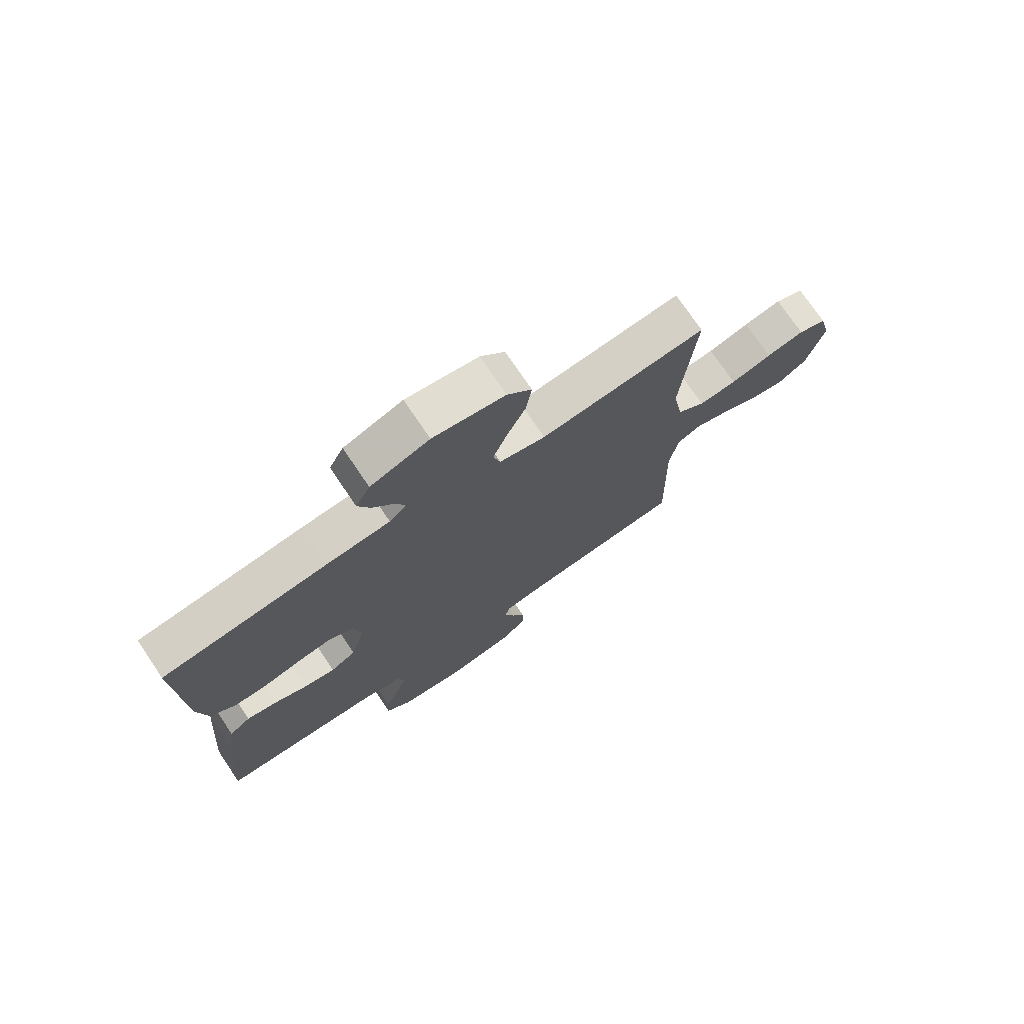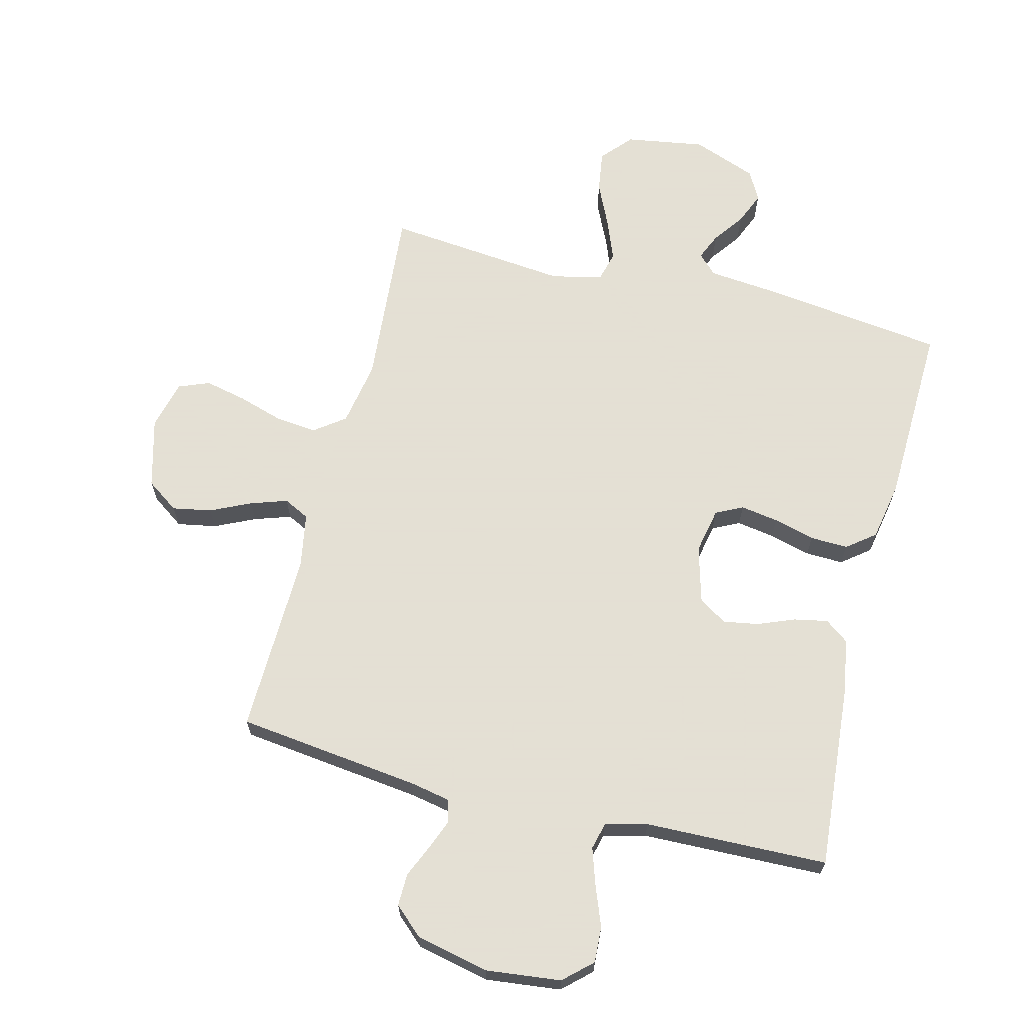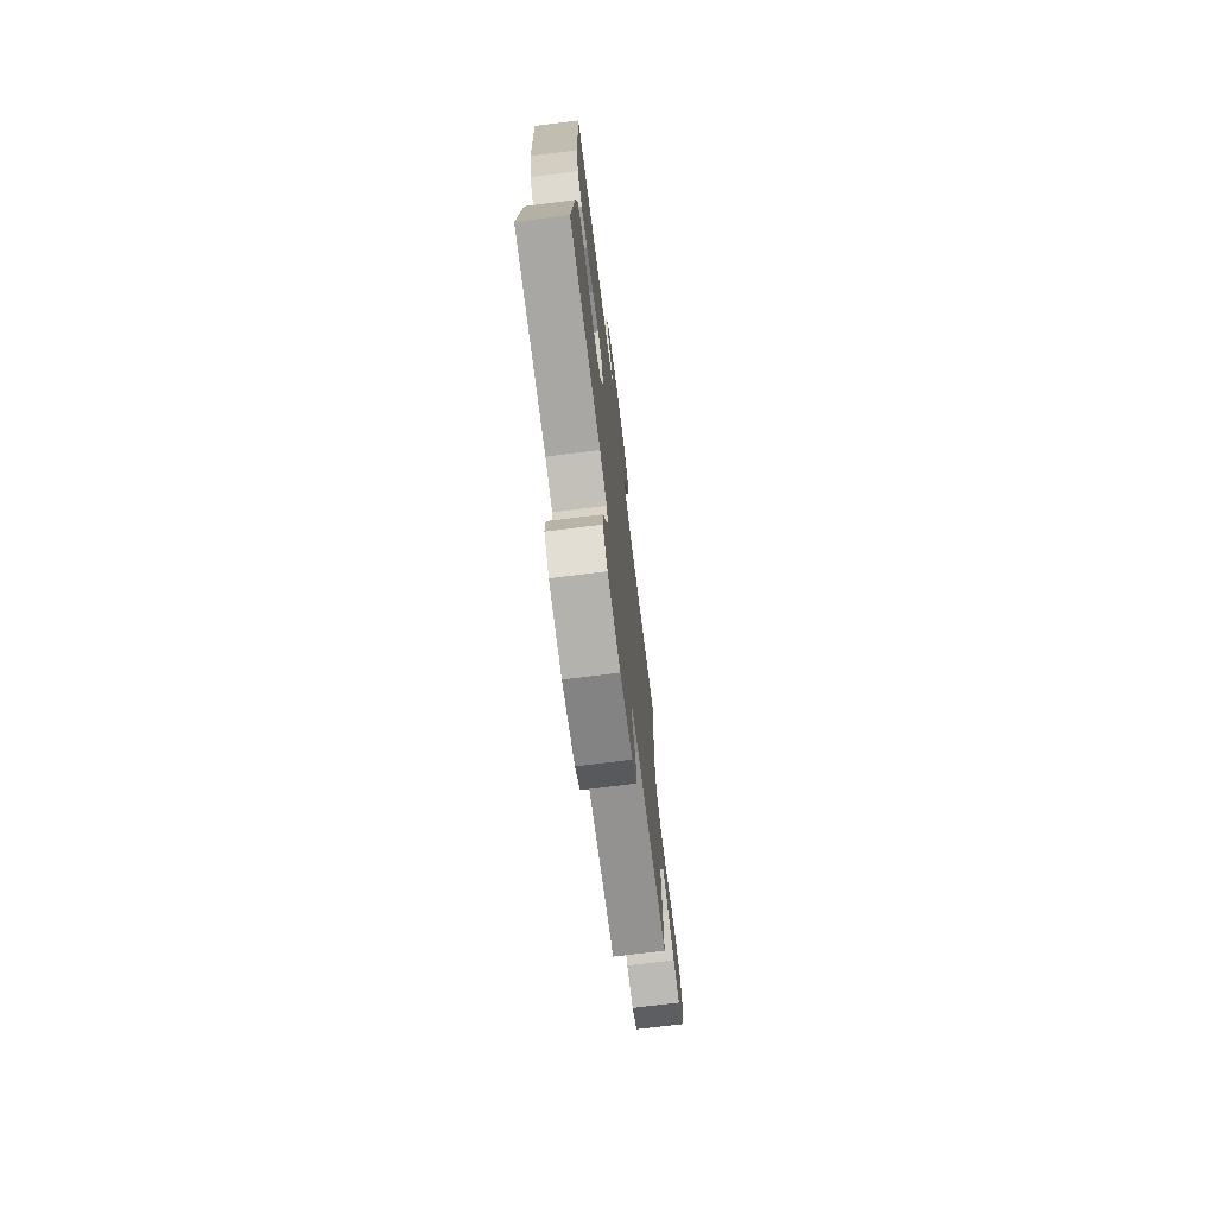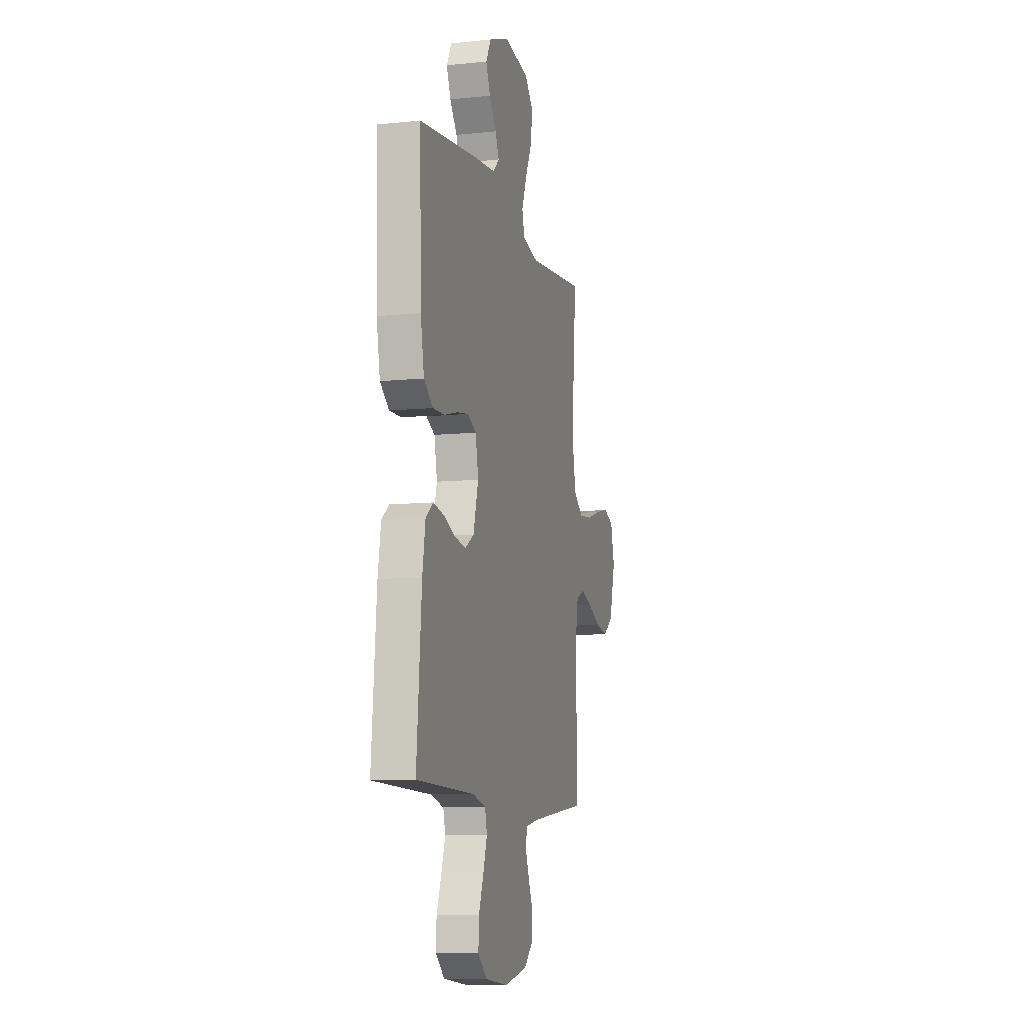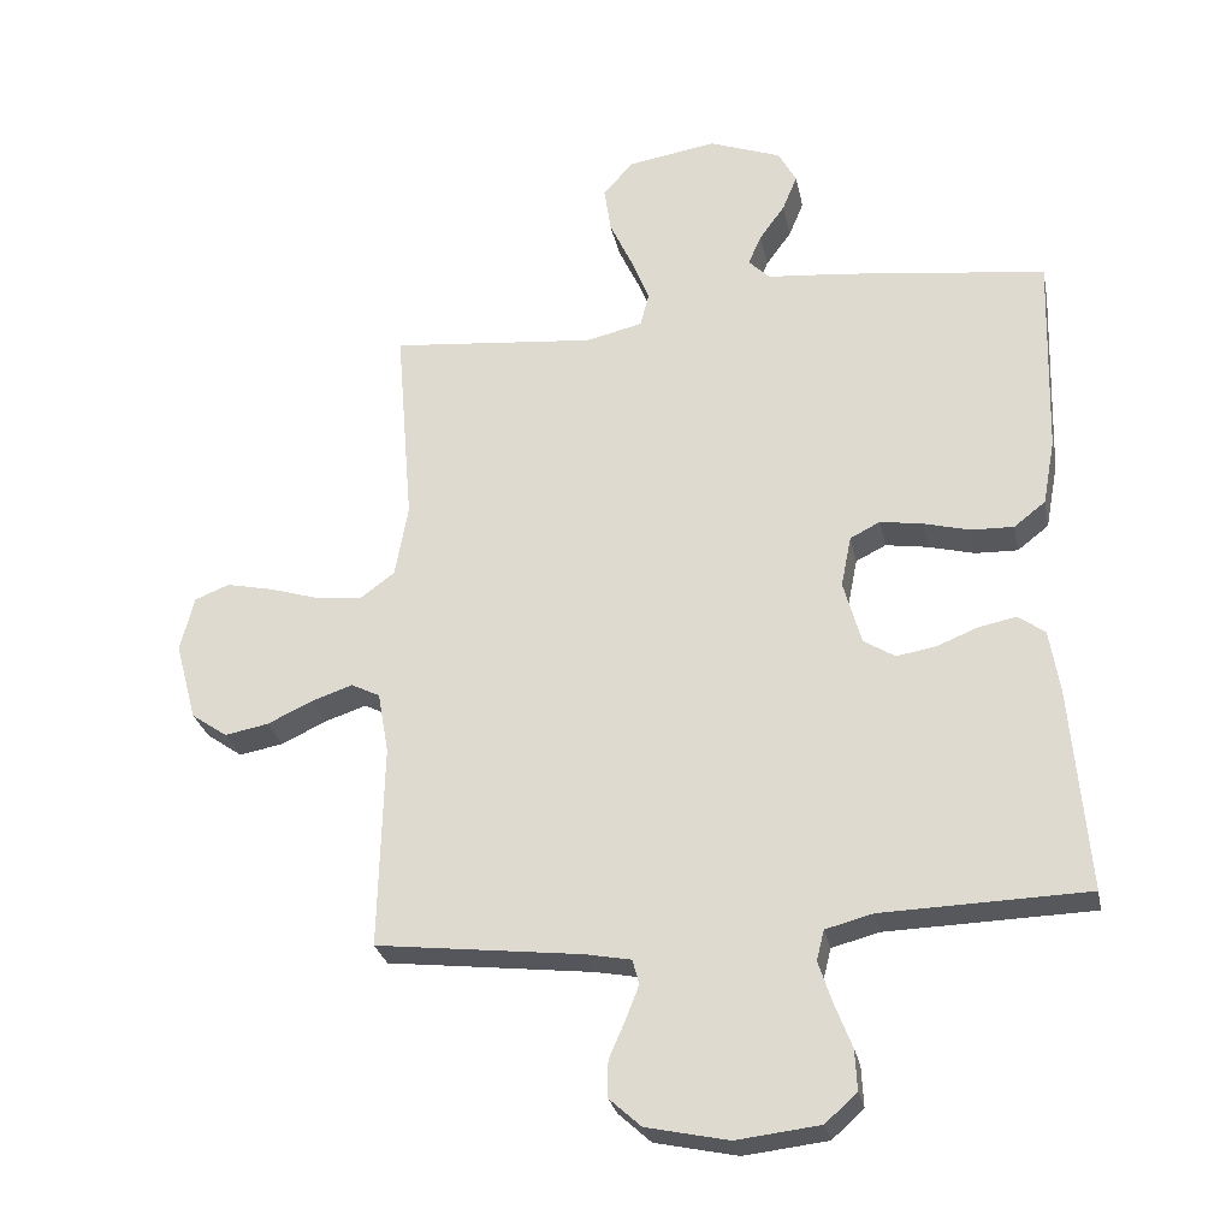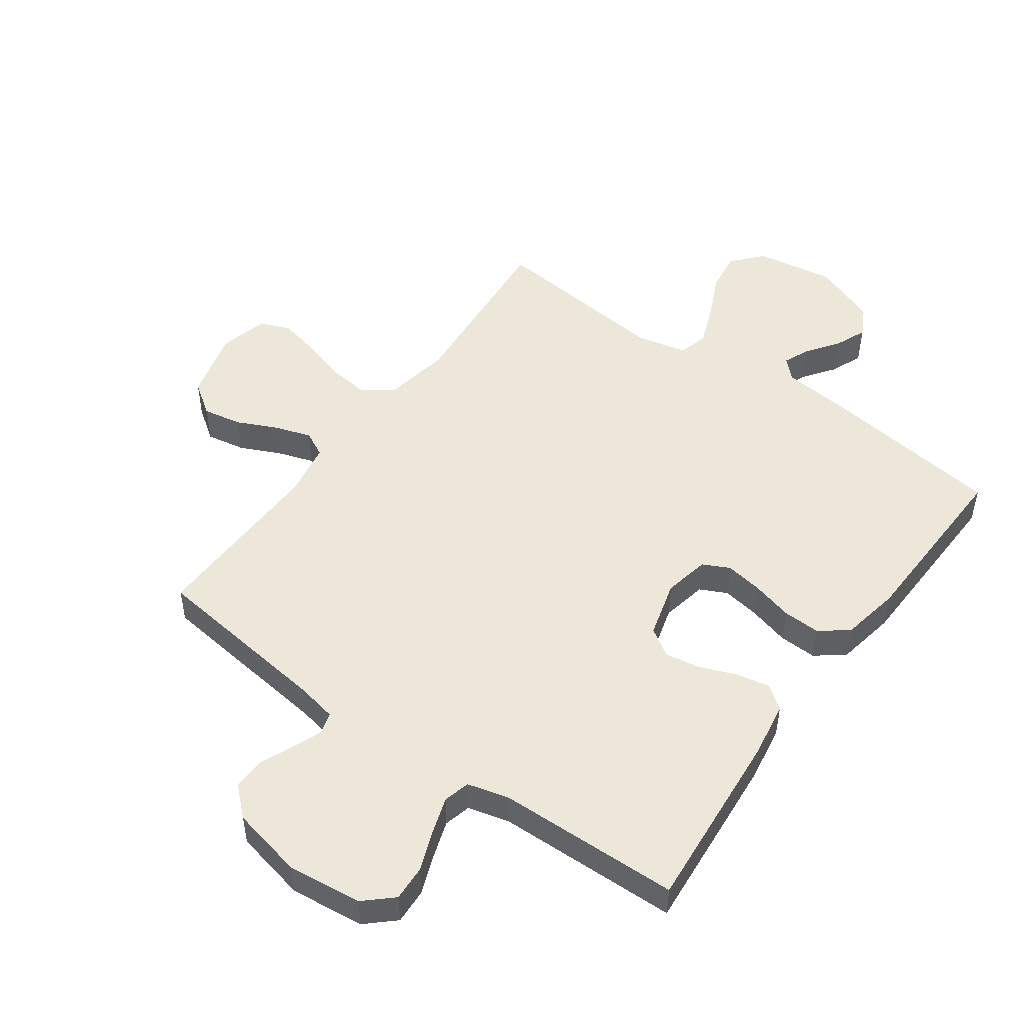
<metadata>
{"format":"obj","ext":"obj","renderer":"f3d","projection":"perspective","resolution":1024,"background":"white","views":[{"elev":74.4,"azim":-34.0,"up":"+Z"},{"elev":66.2,"azim":-165.8,"up":"+Y"},{"elev":-73.2,"azim":-82.9,"up":"+Z"},{"elev":-9.5,"azim":-74.8,"up":"+Z"},{"elev":-28.0,"azim":-168.5,"up":"+Z"},{"elev":49.8,"azim":-144.2,"up":"+Y"}]}
</metadata>
<code>
v 0.5 0.07 0.5
v 0.475 0.07 0.2
v 0.494 0.07 0.093
v 0.544 0.07 0.056
v 0.612 0.07 0.063
v 0.686 0.07 0.086
v 0.754 0.07 0.101
v 0.805 0.07 0.081
v 0.825 0.07 0
v 0.794 0.07 -0.115
v 0.741 0.07 -0.152
v 0.677 0.07 -0.14
v 0.611 0.07 -0.109
v 0.551 0.07 -0.089
v 0.509 0.07 -0.11
v 0.493 0.07 -0.2
v 0.5 0.07 -0.5
v 0.2 0.07 -0.536
v 0.133 0.07 -0.549
v 0.123 0.07 -0.585
v 0.142 0.07 -0.634
v 0.166 0.07 -0.689
v 0.167 0.07 -0.742
v 0.12 0.07 -0.785
v 0 0.07 -0.811
v -0.122 0.07 -0.797
v -0.168 0.07 -0.755
v -0.165 0.07 -0.696
v -0.14 0.07 -0.631
v -0.12 0.07 -0.57
v -0.131 0.07 -0.526
v -0.2 0.07 -0.508
v -0.5 0.07 -0.5
v -0.475 0.07 -0.2
v -0.46 0.07 -0.107
v -0.421 0.07 -0.078
v -0.366 0.07 -0.089
v -0.306 0.07 -0.113
v -0.248 0.07 -0.123
v -0.202 0.07 -0.094
v -0.176 0.07 0
v -0.191 0.07 0.075
v -0.235 0.07 0.097
v -0.297 0.07 0.087
v -0.365 0.07 0.069
v -0.427 0.07 0.067
v -0.473 0.07 0.103
v -0.491 0.07 0.2
v -0.5 0.07 0.5
v -0.2 0.07 0.538
v -0.085 0.07 0.549
v -0.054 0.07 0.58
v -0.073 0.07 0.624
v -0.11 0.07 0.675
v -0.132 0.07 0.728
v -0.106 0.07 0.777
v 0 0.07 0.817
v 0.13 0.07 0.796
v 0.174 0.07 0.746
v 0.164 0.07 0.678
v 0.13 0.07 0.605
v 0.104 0.07 0.538
v 0.117 0.07 0.489
v 0.2 0.07 0.47
v 0.5 0 0.5
v 0.475 0 0.2
v 0.494 0 0.093
v 0.544 0 0.056
v 0.612 0 0.063
v 0.686 0 0.086
v 0.754 0 0.101
v 0.805 0 0.081
v 0.825 0 0
v 0.794 0 -0.115
v 0.741 0 -0.152
v 0.677 0 -0.14
v 0.611 0 -0.109
v 0.551 0 -0.089
v 0.509 0 -0.11
v 0.493 0 -0.2
v 0.5 0 -0.5
v 0.2 0 -0.536
v 0.133 0 -0.549
v 0.123 0 -0.585
v 0.142 0 -0.634
v 0.166 0 -0.689
v 0.167 0 -0.742
v 0.12 0 -0.785
v 0 0 -0.811
v -0.122 0 -0.797
v -0.168 0 -0.755
v -0.165 0 -0.696
v -0.14 0 -0.631
v -0.12 0 -0.57
v -0.131 0 -0.526
v -0.2 0 -0.508
v -0.5 0 -0.5
v -0.475 0 -0.2
v -0.46 0 -0.107
v -0.421 0 -0.078
v -0.366 0 -0.089
v -0.306 0 -0.113
v -0.248 0 -0.123
v -0.202 0 -0.094
v -0.176 0 0
v -0.191 0 0.075
v -0.235 0 0.097
v -0.297 0 0.087
v -0.365 0 0.069
v -0.427 0 0.067
v -0.473 0 0.103
v -0.491 0 0.2
v -0.5 0 0.5
v -0.2 0 0.538
v -0.085 0 0.549
v -0.054 0 0.58
v -0.073 0 0.624
v -0.11 0 0.675
v -0.132 0 0.728
v -0.106 0 0.777
v 0 0 0.817
v 0.13 0 0.796
v 0.174 0 0.746
v 0.164 0 0.678
v 0.13 0 0.605
v 0.104 0 0.538
v 0.117 0 0.489
v 0.2 0 0.47
f 59 60 61
f 58 59 61
f 57 58 61
f 56 57 61
f 55 56 61
f 54 55 61
f 53 54 61
f 52 53 61 62
f 51 52 62 63
f 50 51 63
f 49 50 63
f 48 49 63
f 47 48 63
f 46 47 63
f 45 46 63
f 44 45 63
f 36 37 38
f 35 36 38
f 34 35 38
f 33 34 38
f 32 33 38
f 31 32 38 39
f 27 28 29
f 26 27 29
f 25 26 29
f 24 25 29
f 23 24 29
f 22 23 29
f 21 22 29
f 20 21 29 30
f 19 20 30 31
f 16 17 18
f 31 39 40
f 19 31 40
f 18 19 40
f 16 18 40
f 15 16 40
f 11 12 13
f 10 11 13
f 9 10 13
f 8 9 13
f 7 8 13
f 6 7 13
f 5 6 13
f 4 5 13 14
f 64 1 2
f 64 2 3
f 43 44 63 64
f 42 43 64 3
f 4 14 15
f 3 4 15
f 42 3 15
f 41 42 15
f 15 40 41
f 125 124 123
f 125 123 122
f 125 122 121
f 125 121 120
f 125 120 119
f 125 119 118
f 125 118 117
f 126 125 117 116
f 127 126 116 115
f 127 115 114
f 127 114 113
f 127 113 112
f 127 112 111
f 127 111 110
f 127 110 109
f 127 109 108
f 102 101 100
f 102 100 99
f 102 99 98
f 102 98 97
f 102 97 96
f 103 102 96 95
f 93 92 91
f 93 91 90
f 93 90 89
f 93 89 88
f 93 88 87
f 93 87 86
f 93 86 85
f 94 93 85 84
f 95 94 84 83
f 82 81 80
f 104 103 95
f 104 95 83
f 104 83 82
f 104 82 80
f 104 80 79
f 77 76 75
f 77 75 74
f 77 74 73
f 77 73 72
f 77 72 71
f 77 71 70
f 77 70 69
f 78 77 69 68
f 66 65 128
f 67 66 128
f 128 127 108 107
f 67 128 107 106
f 79 78 68
f 79 68 67
f 79 67 106
f 79 106 105
f 105 104 79
f 1 65 66 2
f 2 66 67 3
f 3 67 68 4
f 4 68 69 5
f 5 69 70 6
f 6 70 71 7
f 7 71 72 8
f 8 72 73 9
f 9 73 74 10
f 10 74 75 11
f 11 75 76 12
f 12 76 77 13
f 13 77 78 14
f 14 78 79 15
f 15 79 80 16
f 16 80 81 17
f 17 81 82 18
f 18 82 83 19
f 19 83 84 20
f 20 84 85 21
f 21 85 86 22
f 22 86 87 23
f 23 87 88 24
f 24 88 89 25
f 25 89 90 26
f 26 90 91 27
f 27 91 92 28
f 28 92 93 29
f 29 93 94 30
f 30 94 95 31
f 31 95 96 32
f 32 96 97 33
f 33 97 98 34
f 34 98 99 35
f 35 99 100 36
f 36 100 101 37
f 37 101 102 38
f 38 102 103 39
f 39 103 104 40
f 40 104 105 41
f 41 105 106 42
f 42 106 107 43
f 43 107 108 44
f 44 108 109 45
f 45 109 110 46
f 46 110 111 47
f 47 111 112 48
f 48 112 113 49
f 49 113 114 50
f 50 114 115 51
f 51 115 116 52
f 52 116 117 53
f 53 117 118 54
f 54 118 119 55
f 55 119 120 56
f 56 120 121 57
f 57 121 122 58
f 58 122 123 59
f 59 123 124 60
f 60 124 125 61
f 61 125 126 62
f 62 126 127 63
f 63 127 128 64
f 64 128 65 1

</code>
